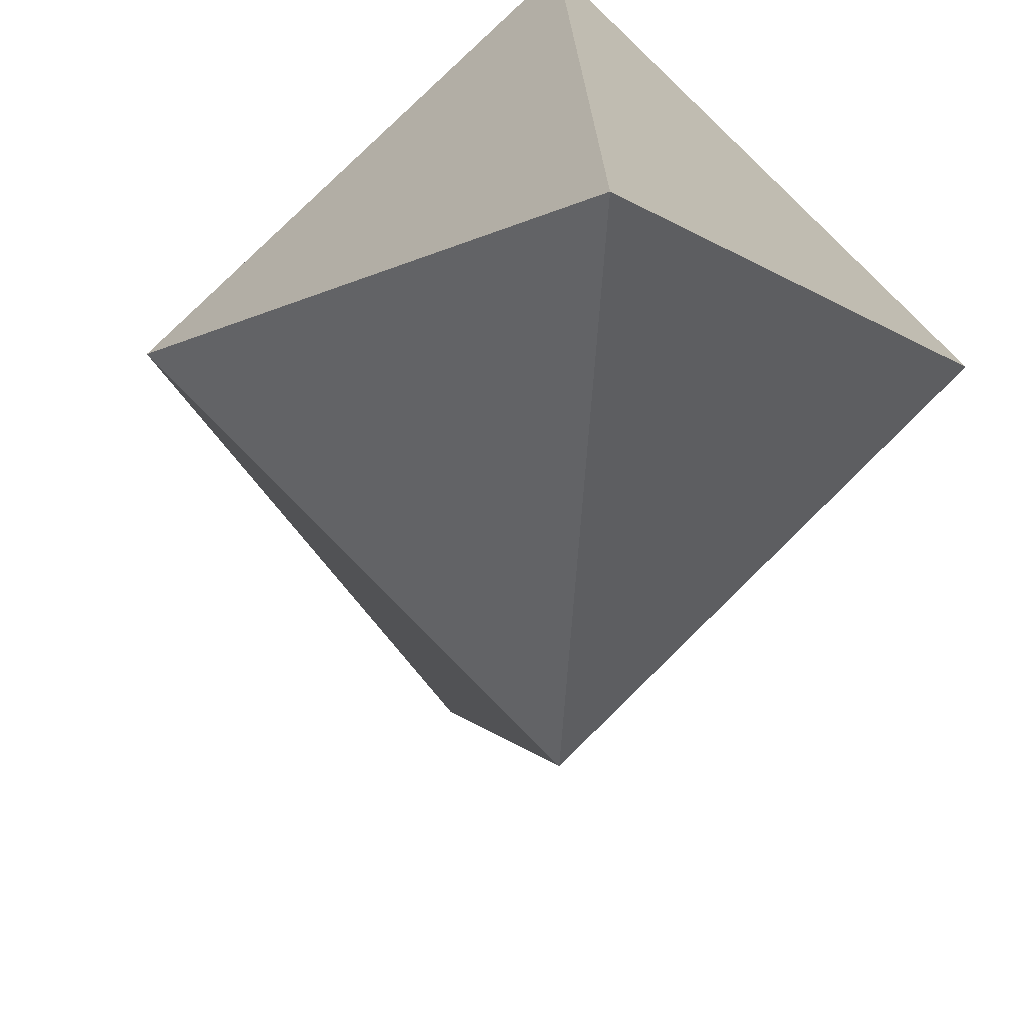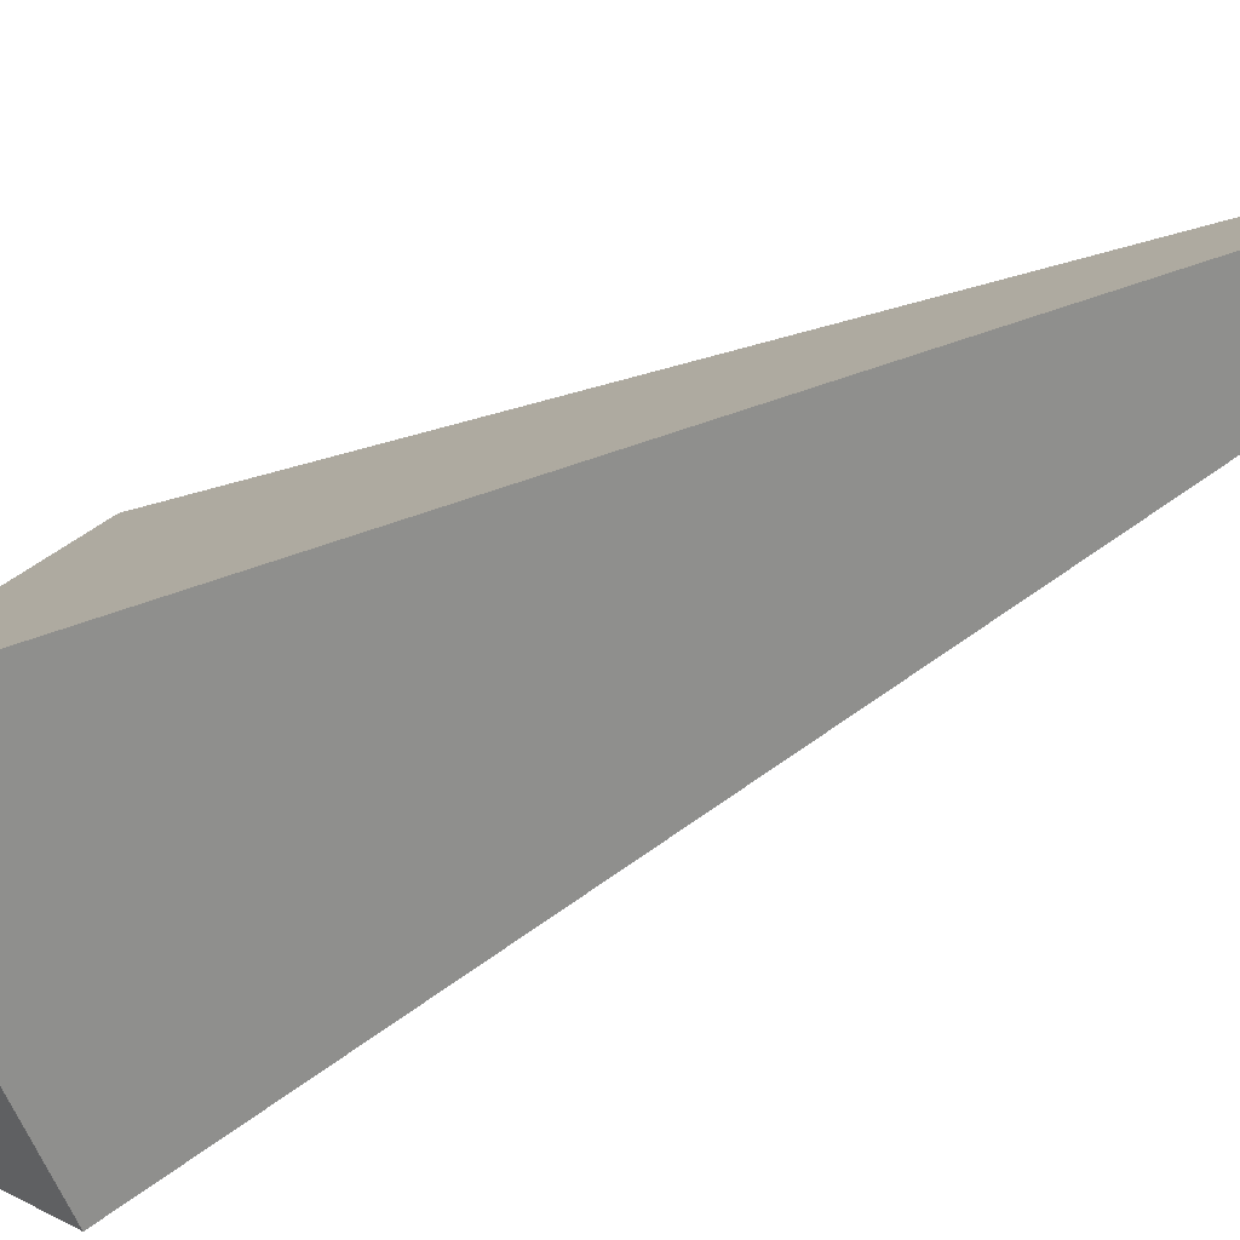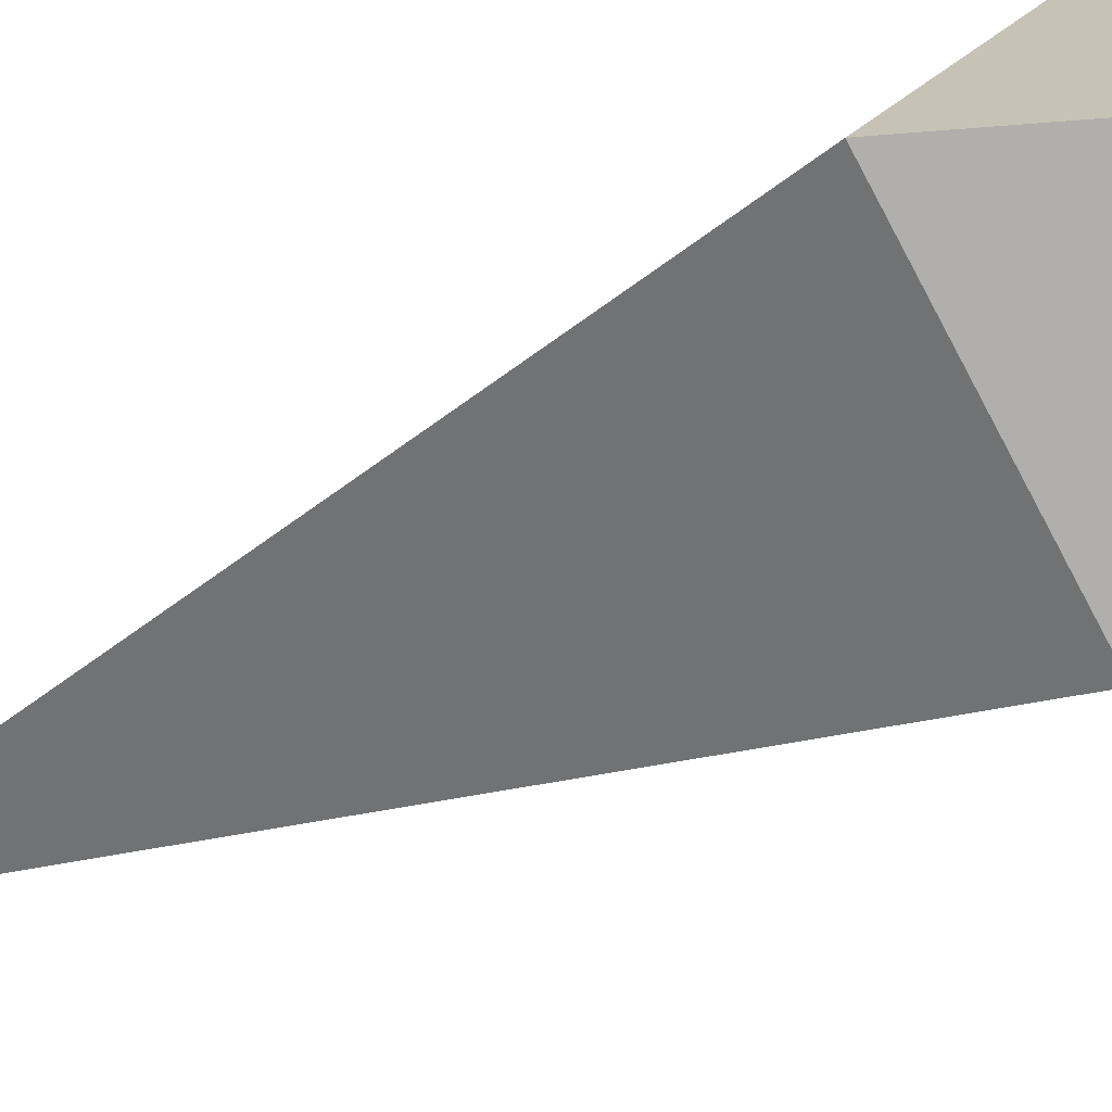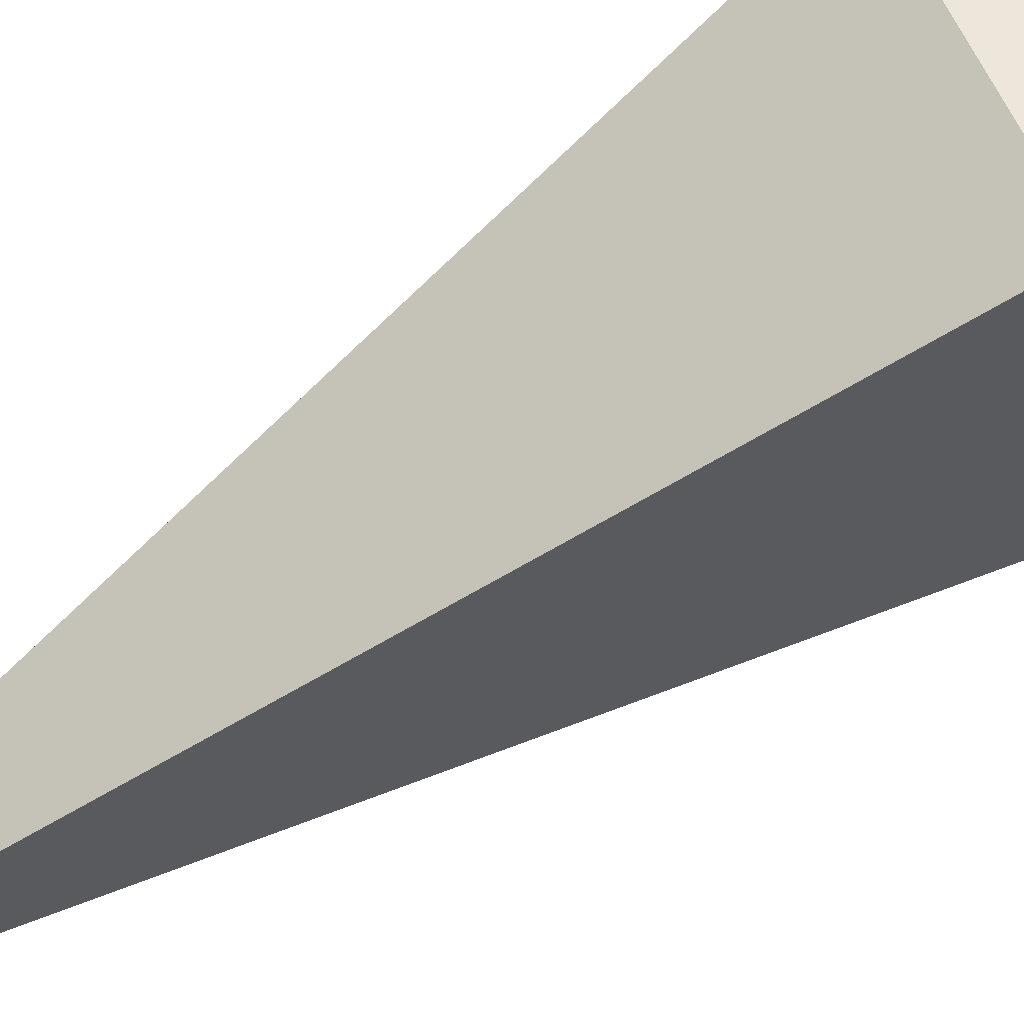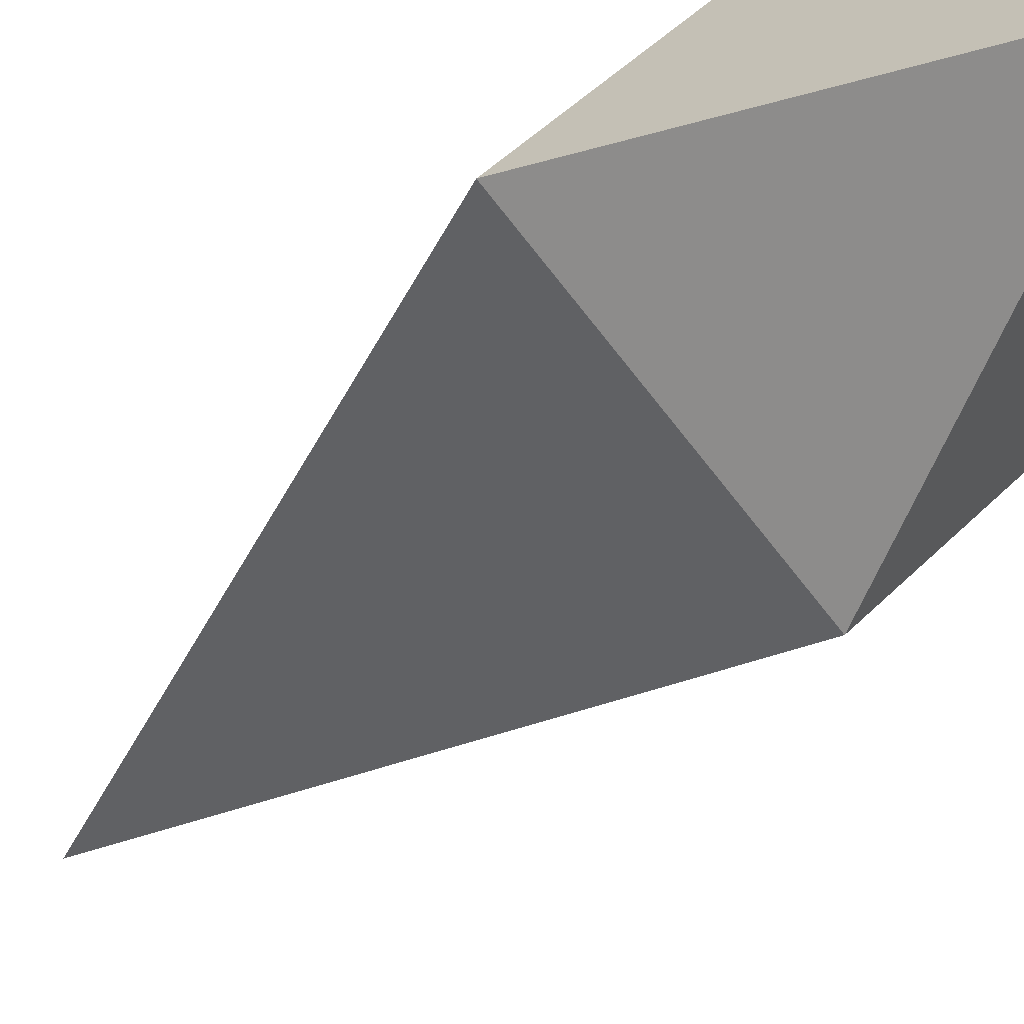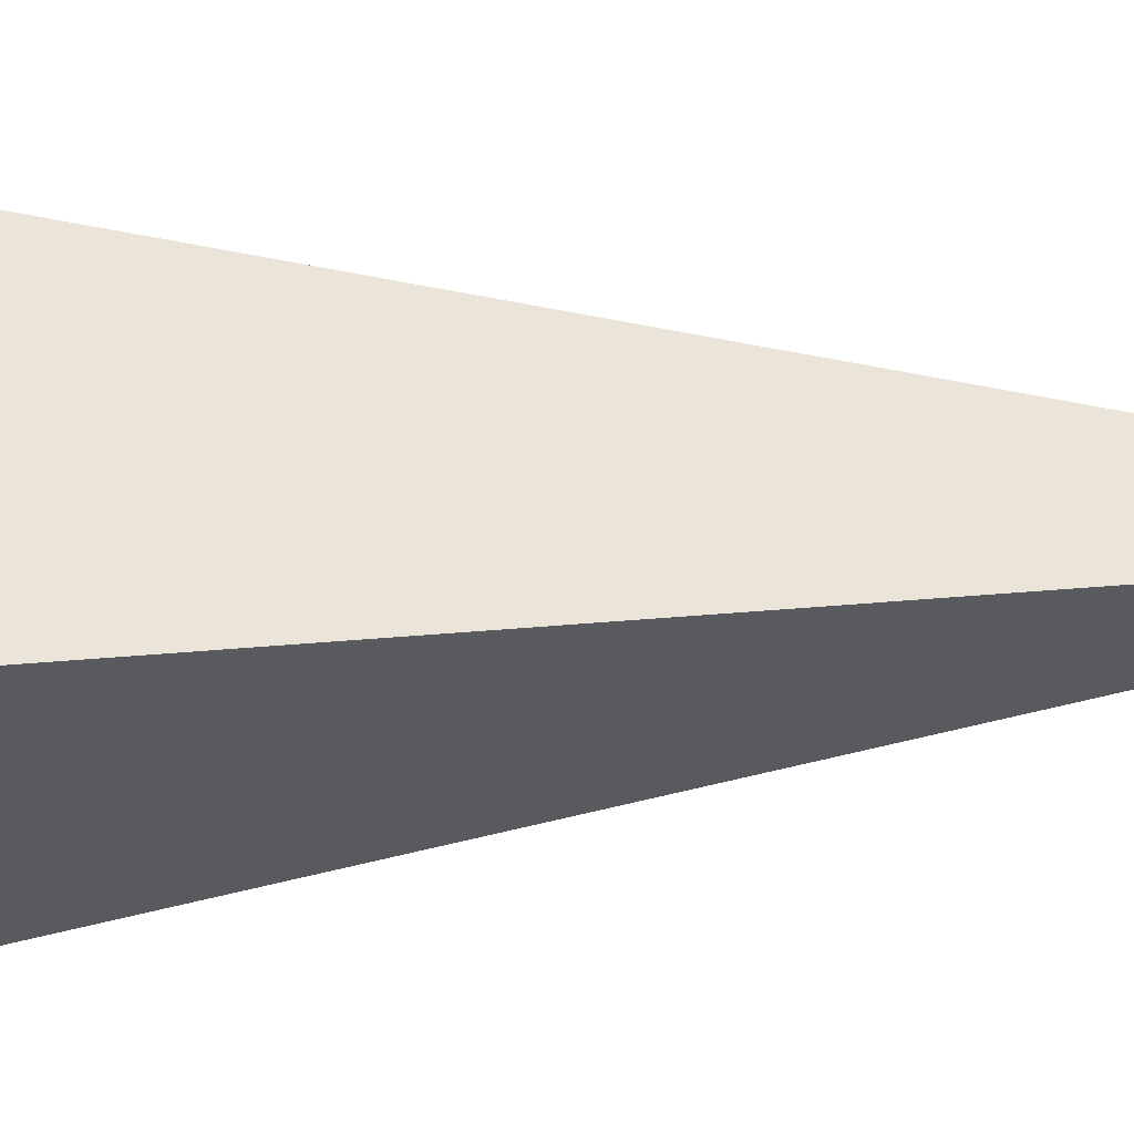
<metadata>
{"format":"obj","ext":"obj","renderer":"f3d","projection":"perspective","resolution":1024,"background":"white","views":[{"elev":-12.2,"azim":-3.7,"up":"+Y"},{"elev":-29.9,"azim":132.9,"up":"+Y"},{"elev":-29.6,"azim":-48.6,"up":"+Y"},{"elev":-76.0,"azim":-57.9,"up":"+Y"},{"elev":-23.5,"azim":-27.3,"up":"+Y"},{"elev":11.9,"azim":83.0,"up":"+Y"}]}
</metadata>
<code>
o LaserGreen_Cone.002
v -0 -0.64 0.64
v 0.64 0 0.64
v -0 0.64 0.64
v -0.64 0 0.64
v -0 -0 -2.56
v -0 -0 1.6
f 1 5 2
f 2 5 3
f 1 2 6
f 3 5 4
f 4 5 1
f 2 3 6
f 3 4 6
f 4 1 6

</code>
